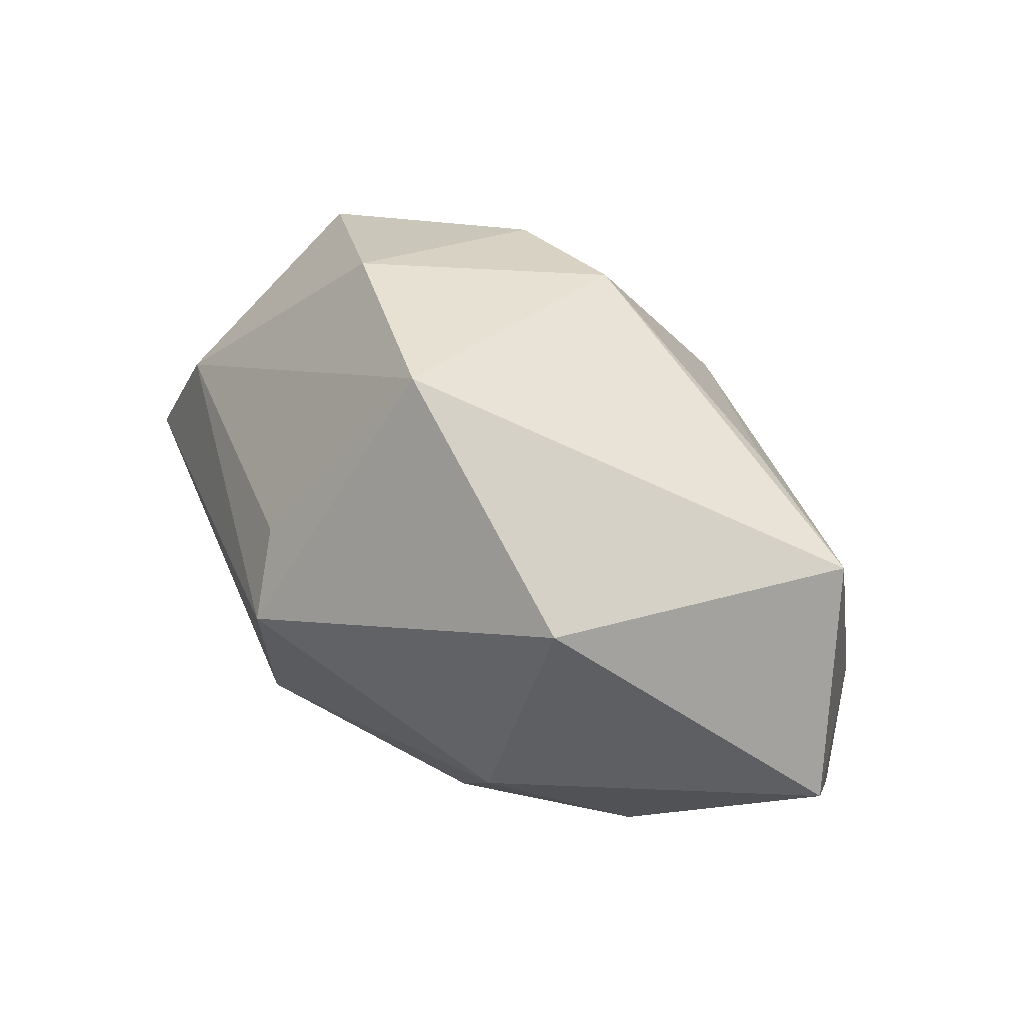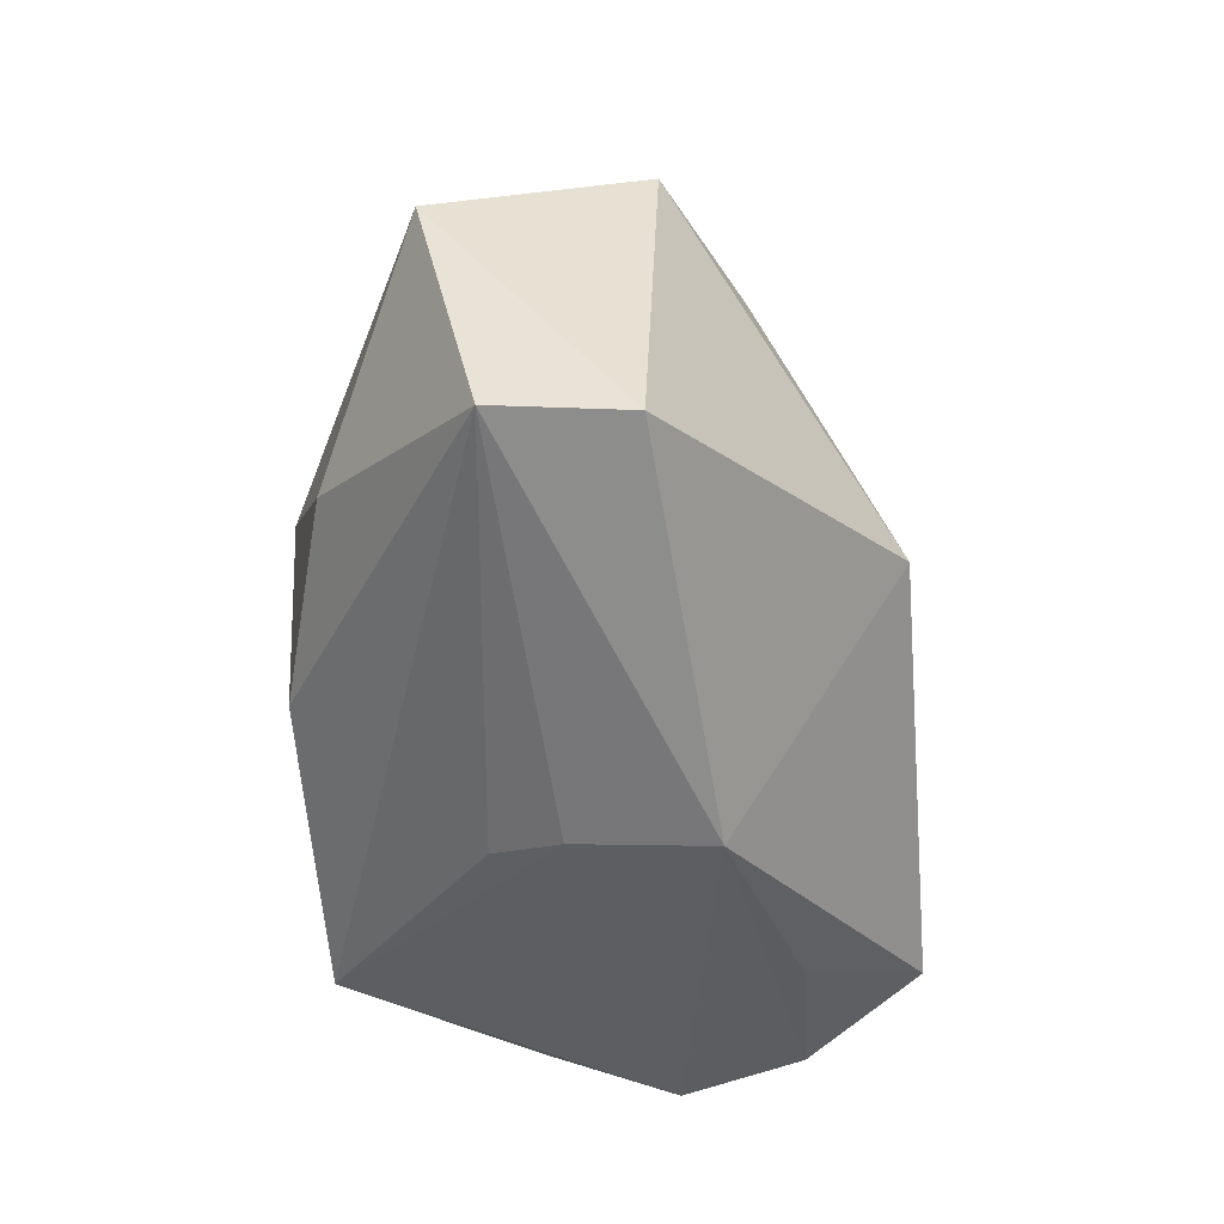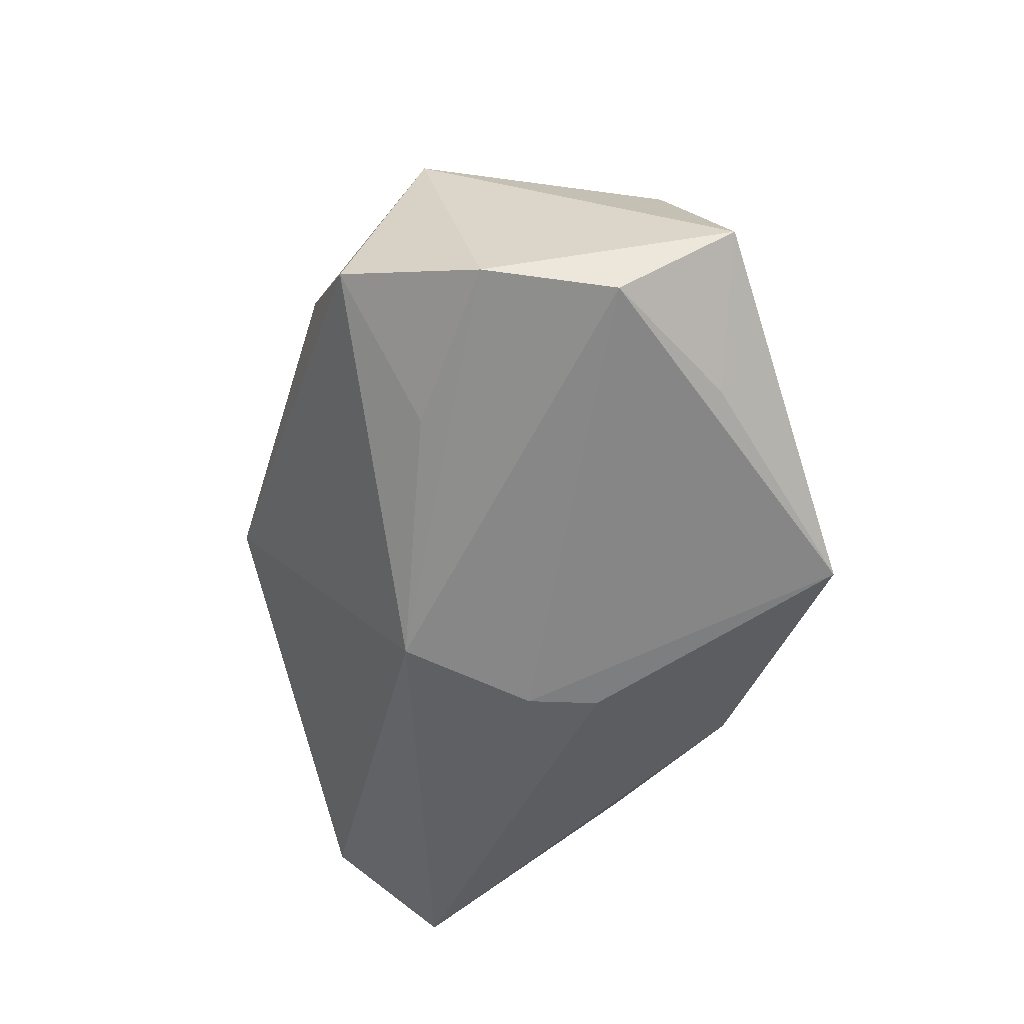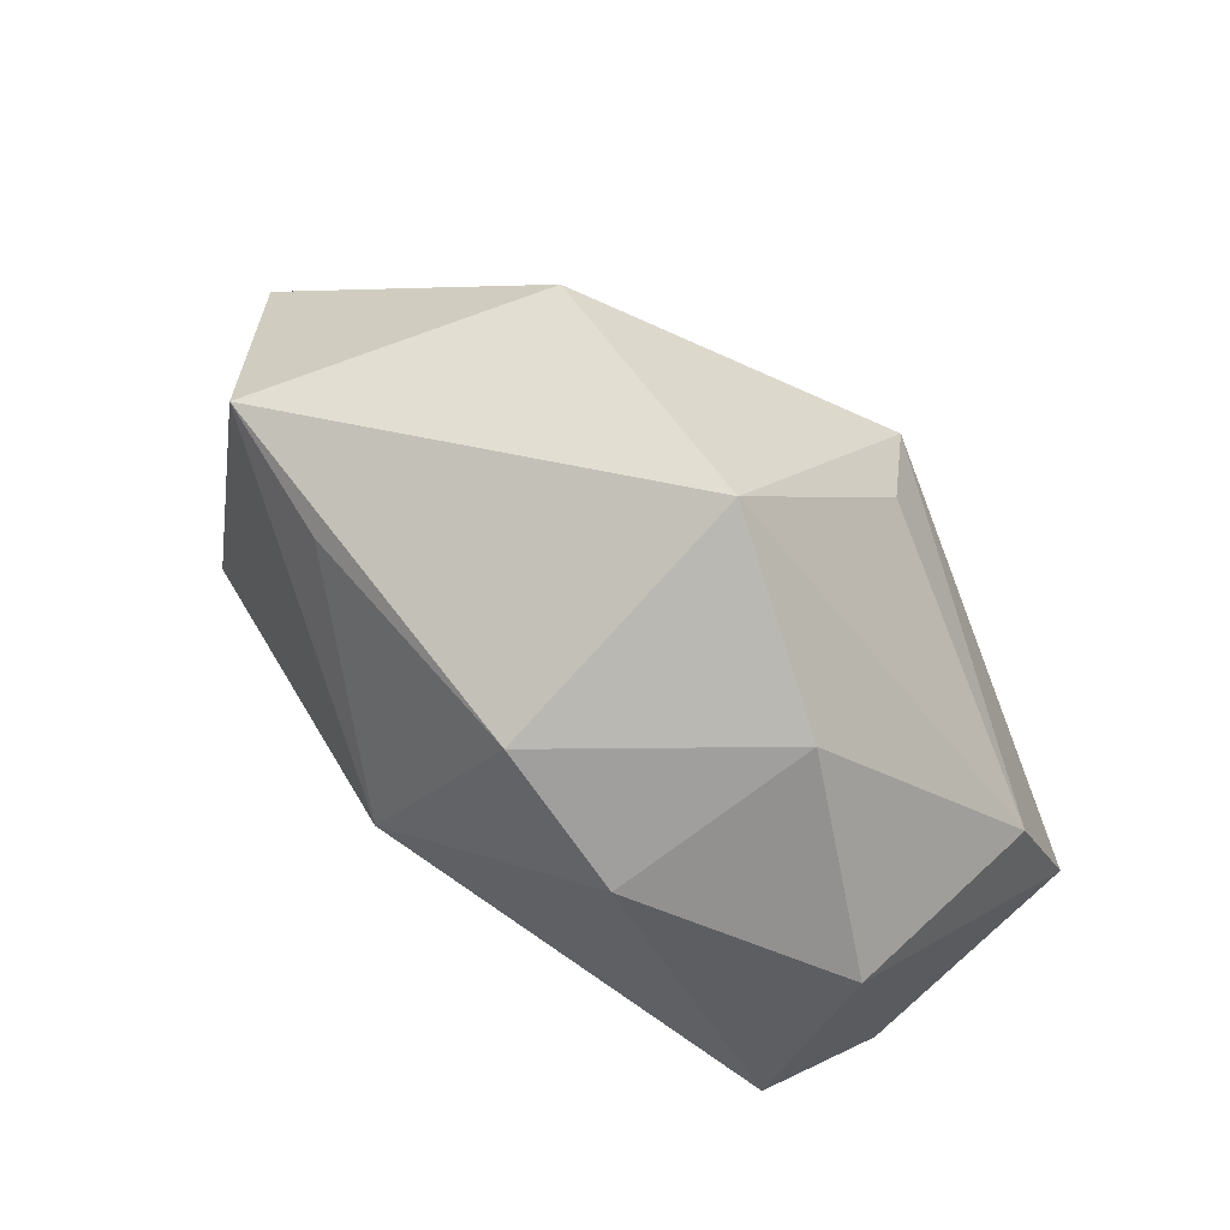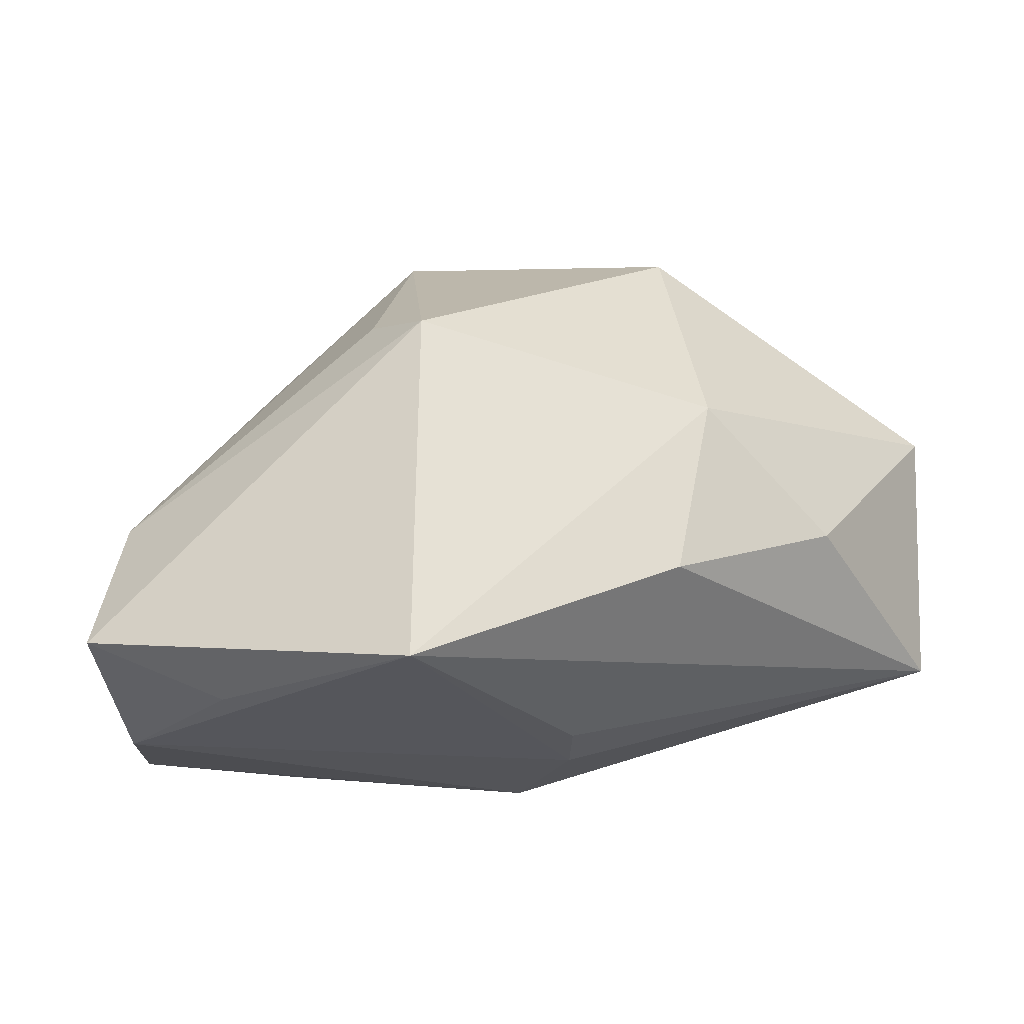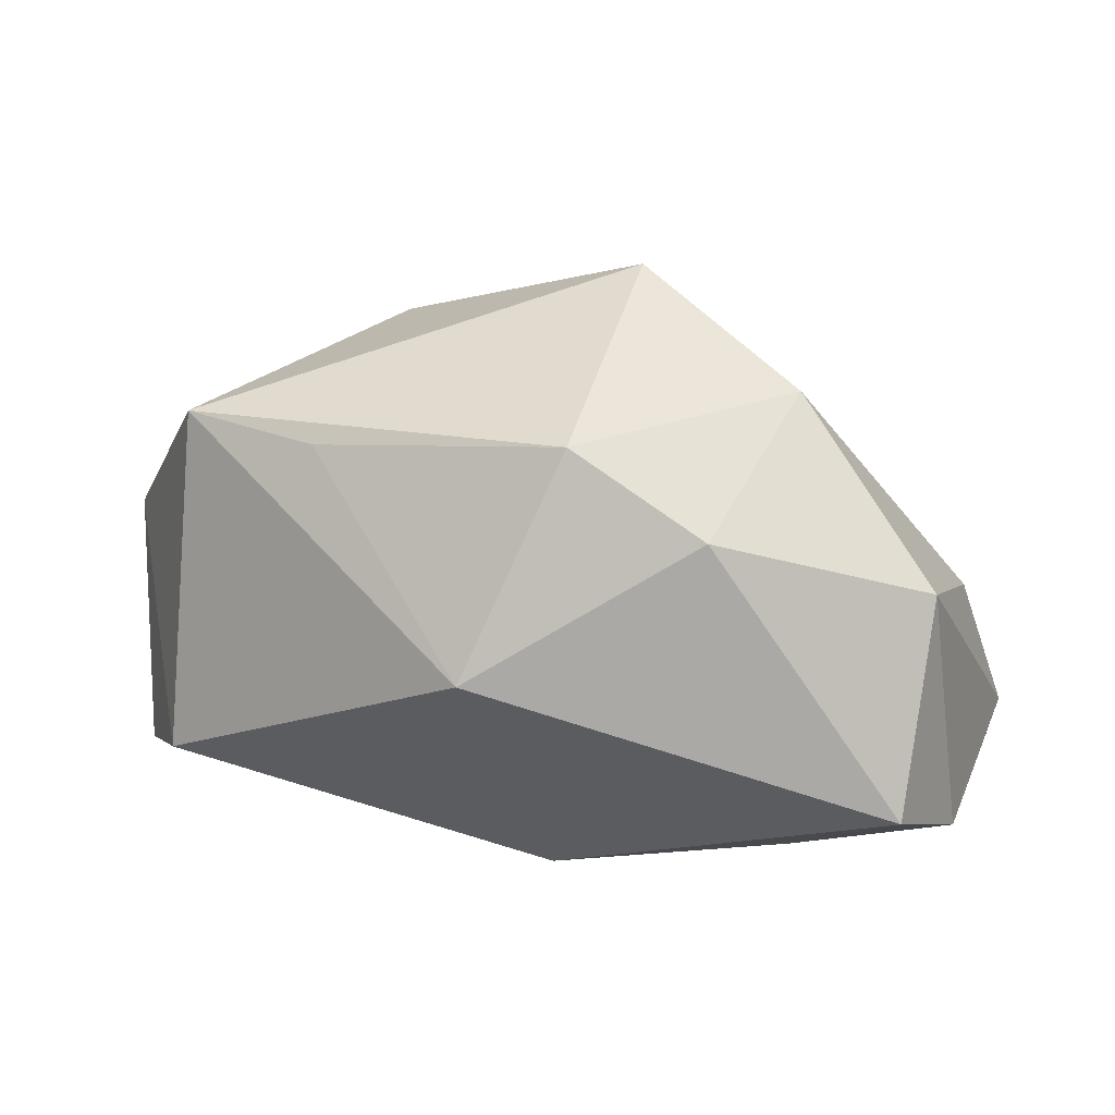
<metadata>
{"format":"obj","ext":"obj","renderer":"f3d","projection":"perspective","resolution":1024,"background":"white","views":[{"elev":76.3,"azim":30.3,"up":"+Y"},{"elev":-39.3,"azim":95.7,"up":"+Y"},{"elev":-62.3,"azim":-108.4,"up":"+Y"},{"elev":59.4,"azim":-151.7,"up":"+Y"},{"elev":-23.5,"azim":-15.4,"up":"+Y"},{"elev":-76.3,"azim":-173.9,"up":"+Z"}]}
</metadata>
<code>
v 0.04727 0.01272 0.01192
v -0.03629 0.001732 -0.02276
v -0.01115 0.03479 -0.001091
v 0.01154 -0.0007753 -0.02917
v 0.03037 -0.004981 0.02247
v 0.004877 -0.02662 -0.01087
v 0.01115 -0.01289 0.02816
v -0.014 0.01083 -0.02923
v 0.004947 -0.02608 0.01023
v -0.0161 0.01288 0.02622
v 0.01489 0.005731 0.02828
v -0.03265 -0.02525 0.009907
v -0.02011 -0.02491 -0.01706
v 0.02401 0.02195 -0.01556
v -0.04023 -0.02662 -0.00348
v -0.02546 0.02168 -0.01301
v -0.0195 0.01608 0.01722
v -0.03717 -0.02489 -0.01641
v 0.006635 -0.02662 0.003242
v -0.04664 -0.01923 0.006534
v -0.03034 -0.01954 -0.02877
v 0.04425 -0.01058 -0.007462
v 0.04891 -0.01319 0.005611
v 0.01486 0.03076 0.01442
v -0.01705 -0.02529 0.02828
v 0.03715 0.02558 -0.008376
v -0.04273 -0.004053 0.001238
v -0.001549 0.02091 -0.02572
f 10 25 11
f 1 23 22
f 1 11 5
f 5 23 1
f 21 18 2
f 6 22 23
f 4 22 6
f 6 21 4
f 20 25 10
f 10 27 20
f 20 27 2
f 2 18 20
f 10 11 24
f 24 3 10
f 24 11 1
f 17 27 10
f 10 3 17
f 17 3 27
f 2 27 16
f 27 3 16
f 26 22 4
f 1 22 26
f 26 24 1
f 3 24 26
f 7 11 25
f 7 5 11
f 25 23 7
f 23 5 7
f 9 23 25
f 18 6 15
f 15 20 18
f 18 21 13
f 13 6 18
f 21 6 13
f 28 16 3
f 3 26 28
f 25 20 12
f 12 15 25
f 20 15 12
f 19 9 25
f 25 15 19
f 19 15 6
f 19 6 23
f 23 9 19
f 16 28 8
f 2 16 8
f 8 21 2
f 4 21 8
f 8 28 4
f 14 26 4
f 4 28 14
f 14 28 26

</code>
